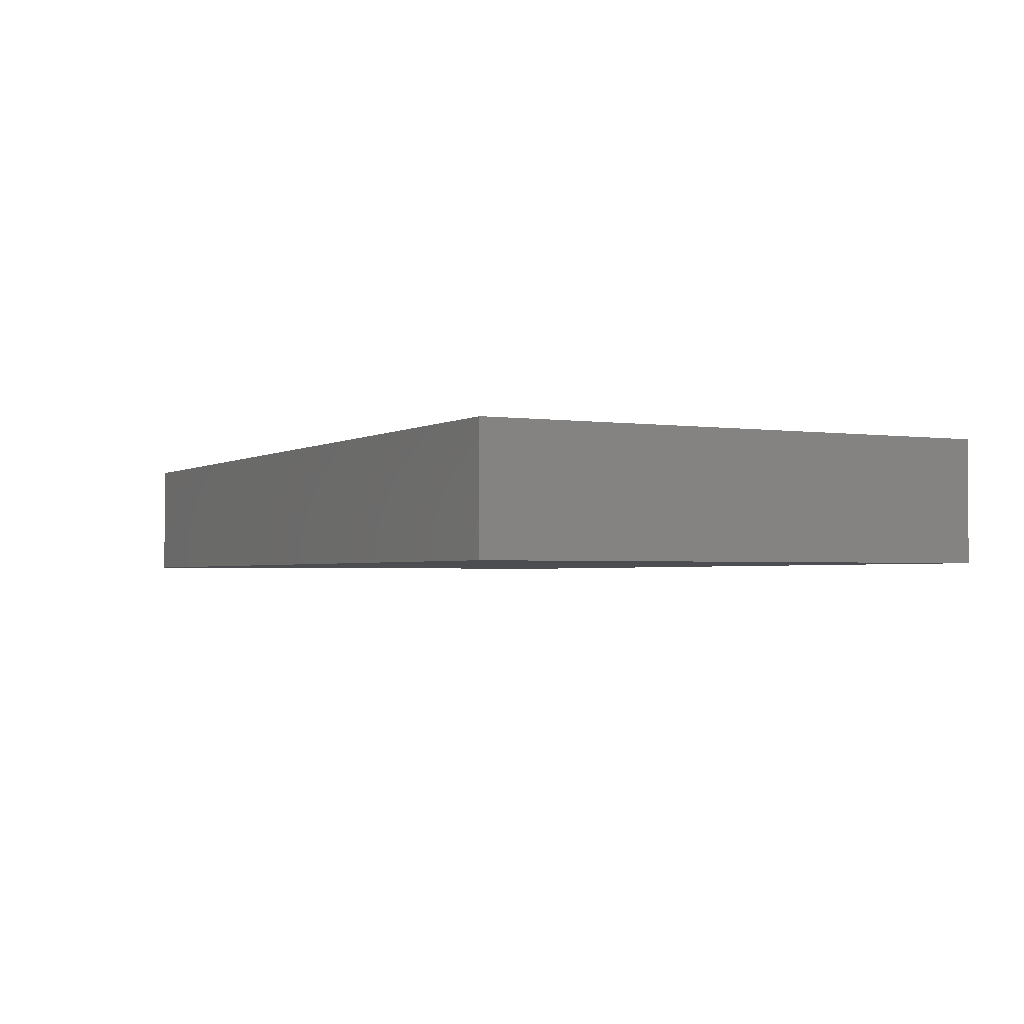
<metadata>
{"format":"stl","ext":"stl","renderer":"f3d","projection":"perspective","resolution":1024,"background":"white","views":[{"elev":-2.2,"azim":-117.6,"up":"+Z"}]}
</metadata>
<code>
# stl→obj: 394 verts, 784 faces
v 0.09714 0.05743 -0.01304
v 0.09714 0.05743 0.002452
v 0.09714 0.04395 0.003627
v -0.09714 0.04552 -0.01304
v -0.09714 0.03361 -0.01304
v -0.09714 0.03359 -0.00204
v -0.06975 -0.01529 0.01304
v -0.07805 -0.007168 0.01304
v -0.0775 -0.02293 0.01304
v 0.03408 0.04125 -0.01304
v 0.02745 0.04805 -0.01304
v 0.04271 0.04725 -0.01304
v 0.03617 -0.04386 -0.01304
v 0.03451 -0.03407 -0.01304
v 0.04628 -0.04465 -0.01304
v 0.03031 0.05743 0.01304
v 0.02402 0.04868 0.01304
v 0.03079 0.03977 0.01304
v 0.07773 -0.05743 -0.004933
v 0.07352 -0.05743 -0.01304
v 0.08533 -0.05743 -0.01304
v -0.08711 0.05743 -0.001173
v -0.09714 0.05743 -0.01304
v -0.09714 0.05743 0.003788
v -0.0775 0.05743 -0.01304
v -0.08732 0.05743 -0.01304
v 0.08818 0.04748 0.01304
v 0.07605 0.03703 0.01304
v 0.08833 0.03524 0.01304
v 0.02897 -0.001032 -0.01304
v 0.02535 0.008166 -0.01304
v 0.04237 0.00219 -0.01304
v -0.08499 0.03057 0.01304
v -0.09714 0.02293 0.01304
v -0.08752 0.01897 0.01304
v -0.08732 0.05743 0.01304
v 0.05733 0.01832 -0.01304
v 0.05733 0.003034 -0.01304
v 0.04958 0.01068 -0.01304
v -0.09714 0.03413 0.01304
v -0.09714 0.04578 0.01304
v -0.03367 0.0479 -0.01304
v -0.04046 0.05743 -0.01304
v -0.031 0.05743 -0.01304
v -0.0322 -0.05743 -0.01304
v -0.02503 -0.05743 -0.001328
v -0.03498 -0.05743 0.003955
v 0.06523 -0.05743 -0.002346
v 0.05733 -0.05743 -0.01304
v 0.09714 0.02235 -0.01294
v 0.08423 0.01425 -0.01304
v 0.08117 0.02356 -0.01304
v 0.09714 -0.01913 -0.003057
v 0.09714 -0.007643 -0.01304
v 0.09714 0.007731 -0.003773
v 0.08058 0.03361 -0.01304
v 0.05812 0.03217 -0.01304
v 0.07286 0.04339 -0.01304
v 0.09714 -0.03822 0.01304
v 0.09714 -0.04782 0.01304
v 0.09714 -0.04657 0.002172
v 0.06876 -0.002765 -0.01304
v 0.07283 0.01832 -0.01304
v -0.09714 -0.02754 -0.01304
v -0.09714 -0.03538 -0.003467
v -0.09714 -0.02585 0.002964
v 0.0775 0.02293 0.01304
v 0.06975 0.01529 0.01304
v 0.08424 0.01431 0.01304
v 0.07352 -0.05743 0.01304
v 0.08533 -0.05743 0.01304
v 0.07551 -0.04782 0.01304
v -0.08732 -0.01529 0.01304
v 0.08833 -0.04283 -0.01304
v 0.0858 -0.03066 -0.01304
v 0.09714 -0.03822 -0.01304
v 0.02563 -0.05743 0.005986
v 0.01152 -0.05743 0.01304
v 0.01825 -0.05743 -0.002602
v -0.01948 -0.05743 0.01304
v 0.04252 -0.05743 -0.01304
v -0.04109 0.04125 -0.01304
v -0.05657 0.02757 -0.01304
v -0.062 0.03822 -0.01304
v 0.02633 -0.02754 -0.01304
v 0.01863 -0.03745 -0.01304
v 0.0155 -0.02754 -0.01304
v 0.09714 -0.02194 -0.01294
v 0.08732 0.05743 0.001551
v 0.09714 0.01771 -0.002174
v 0.09714 0.009306 -0.01304
v 0.05027 -0.05743 -0.002452
v 0.06508 0.01068 -0.01304
v -0.08814 -0.001461 0.01304
v 0.01948 0.05743 0.01304
v 0.007404 0.04782 0.01304
v 0.01652 0.0427 0.01304
v -0.0465 0.04283 0.01304
v -0.03835 0.04817 0.01304
v -0.0472 0.05743 0.01304
v -0.0004939 0.05743 0.01304
v 0.03294 -0.05743 -0.002579
v 0.09714 -0.05743 0.0002414
v 0.0775 0.05743 0.01304
v 0.07734 0.0474 0.01304
v 0.02516 -0.04777 0.01304
v 0.03463 -0.05743 0.01304
v -0.03391 -0.05743 0.01304
v -0.05048 -0.05743 0.01304
v -0.09714 -0.05743 0
v -0.07815 -0.05743 0.01304
v -0.08732 -0.05743 0.01304
v -0.06668 -0.05743 -0.01304
v -0.07685 -0.05743 -0.001263
v 0.02702 -0.05743 -0.01304
v 0.02633 -0.04283 -0.01304
v 0.09714 -0.00356 0.01304
v -0.09714 -0.04764 -0.01304
v -0.09714 -0.03785 -0.01304
v -0.088 -0.04477 -0.01304
v 0.05103 0.04268 -0.01304
v 0.0465 0.04782 0.01304
v 0.0369 -0.00161 0.01304
v 0.03851 -0.01489 0.01304
v 0.0465 -0.007643 0.01304
v -0.003263 -0.02955 -0.01304
v 0.005409 -0.01827 -0.01304
v 0.05425 -0.01529 0.01304
v 0.062 -0.03822 0.01304
v 0.06213 -7.351e-05 0.01304
v 0.0465 0.03822 0.01304
v 0.05544 0.02939 0.01304
v 0.062 0.03822 0.01304
v 0.04183 0.03361 -0.01304
v 0.02633 0.02063 -0.01304
v 0.02721 0.03437 -0.01304
v -0.01889 -0.04386 -0.01304
v -0.003931 -0.0443 -0.01304
v -0.01948 -0.05743 -0.01304
v 0.06478 -0.05207 0.01304
v 0.05237 -0.04766 0.01304
v -0.08443 0.0465 0.01304
v -0.0775 0.05743 0.01304
v -0.06162 0.05743 0.01304
v -0.05507 0.04779 0.01304
v 0.0155 -0.007643 0.01304
v 0.0155 -0.02293 0.01304
v 0.02325 -0.01529 0.01304
v 0.0155 0.02293 0.01304
v 0.01545 0.03207 0.01304
v 0.00775 0.01529 0.01304
v -0.09714 -0.02293 0.01304
v -0.08622 -0.02931 0.01304
v -0.07724 -0.03878 0.01304
v -0.04278 -0.04928 0.01304
v -0.05192 -0.04356 0.01304
v -0.00775 -0.03057 0.01304
v -0.0155 -0.02293 0.01304
v -0.0155 -0.03822 0.01304
v 0.007957 -0.04872 0.01304
v 0.0155 -0.03822 0.01304
v -0.000836 -0.03798 0.01304
v -0.05418 0.01538 0.01304
v -0.04661 0.007641 0.01304
v -0.0465 0.02293 0.01304
v -0.031 0.02293 0.01304
v -0.0465 0.03252 0.01304
v -0.03875 0.01529 0.01304
v -0.02325 0.03057 0.01304
v -0.02325 0.01529 0.01304
v -0.0155 0.02293 0.01304
v -0.00775 0.03057 0.01304
v -0.00775 0.01529 0.01304
v 0 0.02293 0.01304
v 0 0.007643 0.01304
v 0.02325 0 0.01304
v 0.02957 -0.00762 0.01304
v 0.07726 -2.792e-05 0.01304
v 0.09714 0.01173 0.01304
v 0.07722 -0.03798 0.01304
v 0.02325 0.01529 0.01304
v 0.03 0.02188 0.01304
v 0.03659 0.01289 0.01304
v 0.06668 0.02754 0.01304
v 0.03875 0.05743 0.001562
v 0.0465 0.05743 0.01304
v 0.05425 0.05743 0.002089
v 0.01892 -0.05013 -0.01304
v -0.003982 -0.05743 -0.01304
v 0.005413 -0.03518 -0.01304
v 0.09714 -0.02895 0.002564
v 0.09714 -0.02293 0.01304
v -0.031 0.003034 -0.01304
v -0.04109 0.003034 -0.01304
v -0.04297 0.01201 -0.01304
v 0.09714 -0.03822 -0.003788
v -0.06693 0.00416 -0.01304
v -0.05118 0.01832 -0.01304
v -0.09714 0.05743 0.01304
v 0.09714 -0.05743 0.01304
v 0.08732 0.05743 0.01304
v -0.09714 -0.01239 0.002643
v -0.09714 -0.01225 -0.01304
v 0.08732 -0.04782 0.01304
v 0.08833 0.04889 -0.01304
v 0.08499 0.05743 -0.01304
v -0.04538 -0.05743 -0.004547
v 0.0155 0.05743 -0.003955
v 0.02471 0.05743 0.003752
v -0.05858 -0.05743 -0.002452
v -0.06089 0.05743 -0.01304
v 0.09714 0.05743 0.01304
v 0.09714 0.0479 0.01304
v -0.09714 -0.04782 0.01304
v 0.09714 -0.05743 -0.01304
v 0.09714 -0.04782 -0.01304
v -0.02619 -0.05013 -0.01304
v -0.007787 0.05743 0.00387
v 0.0009469 0.05743 -0.004037
v 0.007717 0.05743 0.003867
v 0.09714 0.04552 -0.01304
v 0.09714 0.03838 0.01304
v 0.01072 0.00385 -0.01304
v 0.01666 -0.008057 -0.01304
v -0.09714 -0.05743 0.01304
v -0.07677 0.02369 0.01304
v 0.09714 0.03361 -0.01304
v 0.07267 -0.02782 -0.01304
v 0.08292 -0.01759 -0.01304
v 0.05733 -0.03288 -0.01304
v -0.02018 0.01298 -0.01304
v -0.09714 0.0467 -0.001501
v -0.09714 -0.05743 -0.01304
v -0.061 0.04907 -0.01304
v -0.07209 0.04889 -0.01304
v -0.08028 -0.05743 -0.01304
v -0.06598 -0.05743 0.01304
v 0.031 0.05743 -0.003955
v 0.07283 0.05743 -0.01304
v 0.07538 0.05743 0.001738
v -0.05118 0.05743 -0.01304
v -0.03875 0.05743 1.735e-18
v 0.06615 0.05743 0.004938
v 0.06246 0.05743 0.01304
v -0.06975 0.05743 1.735e-18
v -0.08218 0.03361 -0.01304
v -0.06163 -0.03662 0.01304
v -0.06235 -0.02241 0.01304
v -0.06975 -0.03057 0.01304
v 0.03875 0.03057 0.01304
v 0.04183 0.05743 -0.01304
v 0.04183 -0.02293 -0.01304
v 0.03271 -0.01964 -0.01304
v 0.04183 -0.01225 -0.01304
v 0.09714 0.03849 -0.006339
v 0.04639 -0.02287 0.01304
v -0.09714 -0.03822 0.01304
v -0.05425 -0.01529 0.01304
v -0.062 -0.007643 0.01304
v 0.00775 0 0.01304
v -0.0294 0.03907 0.01304
v -0.09714 -0.00703 0.01304
v -0.06655 0.0483 0.01304
v -0.07473 0.03793 0.01304
v -0.062 0.03822 0.01304
v -0.062 0.007643 0.01304
v -0.06975 0 0.01304
v 0.04958 0.02596 -0.01304
v -0.0155 -0.007643 0.01304
v -0.0155 0.007643 0.01304
v 0.031 -0.02293 0.01304
v -0.07823 0.008216 0.01304
v 0.054 -0.03037 0.01304
v 0.0465 -0.03822 0.01304
v 0.03944 -0.03051 0.01304
v -0.02018 -0.01225 -0.01304
v -0.03486 -0.01428 -0.01304
v -0.062 0.02293 0.01304
v -0.07443 -0.0199 -0.01304
v -0.07443 -0.00461 -0.01304
v -0.06668 -0.01225 -0.01304
v -0.02361 0.04913 0.01304
v -0.01598 0.05743 0.01304
v -0.03102 0.05743 0.01304
v -0.05118 -0.01225 -0.01304
v -0.05893 -0.0199 -0.01304
v -0.05893 -0.00461 -0.01304
v -0.00802 0.04931 0.01304
v -0.01242 -0.0199 -0.01304
v -0.012 -0.003576 -0.01304
v -0.004674 -0.01225 -0.01304
v -0.08299 0.002314 -0.01304
v -0.08218 -0.01225 -0.01304
v -0.04658 -0.007638 0.01304
v -0.031 -0.007643 0.01304
v -0.0465 -0.02293 0.01304
v -0.02325 -0.03057 0.01304
v -0.031 0.007643 0.01304
v 0 -0.007643 0.01304
v -0.0008031 0.03888 0.01304
v -0.004674 0.05743 -0.01304
v 0.003076 0.04125 -0.01304
v -0.01009 0.04125 -0.01304
v 0.01044 0.03424 -0.01304
v 0.003076 0.02596 -0.01304
v 0 -0.02293 0.01304
v 0.00775 -0.01529 0.01304
v -0.07729 -0.04798 0.01304
v -0.06766 -0.04814 0.01304
v -0.08651 -0.022 -0.01304
v -0.0659 -0.02888 -0.01304
v -0.07374 -0.03361 -0.01304
v -0.05788 -0.04783 -0.01304
v -0.05893 -0.03518 -0.01304
v -0.04986 -0.04401 -0.01304
v -0.05118 -0.02754 -0.01304
v -0.04134 -0.05743 -0.01304
v -0.04343 -0.03518 -0.01304
v -0.03568 -0.04283 -0.01304
v -0.03494 -0.02894 -0.01304
v -0.02793 -0.03518 -0.01304
v 0.05733 0.05743 -0.01304
v -0.02018 -0.02754 -0.01304
v -0.01168 -0.03458 -0.01304
v 0.04183 0.01832 -0.01304
v -0.07859 -0.04352 -0.01304
v -0.08346 -0.03096 -0.01304
v -0.04183 -0.03361 0.01304
v -0.05425 -0.03057 0.01304
v -0.031 -0.03822 0.01304
v 0.05733 -0.04283 -0.01304
v 0.06514 -0.04823 -0.01304
v -0.07443 0.01068 -0.01304
v -0.08045 0.01837 -0.01304
v -0.004674 0.003034 -0.01304
v 0.002842 0.009368 -0.01304
v 0.003076 -0.00461 -0.01304
v 0.01902 0.02921 -0.01304
v 0.01858 0.04125 -0.01304
v -0.09714 0.01832 -0.01304
v -0.06668 0.01832 -0.01304
v 0.09714 0.02763 -0.003102
v -0.0731 0.0397 -0.01304
v -0.07209 0.02827 -0.01304
v 0.02633 0.05743 -0.01304
v 0.01083 0.01832 -0.01304
v -0.02018 0.04706 -0.01304
v -0.01667 0.03405 -0.01304
v -0.03568 0.03361 -0.01304
v -0.00775 0 0.01304
v 0.07437 -0.04247 -0.01304
v -0.003643 0.01833 -0.01304
v -0.03568 0.02293 -0.01304
v -0.04481 0.02732 -0.01304
v 0.08525 -0.03057 0.01304
v 0.08525 -0.01529 0.01304
v 0.0775 -0.02293 0.01304
v 0.05575 -0.02245 -0.01304
v 0.05257 -0.008211 -0.01304
v 0.06493 -0.02077 -0.01304
v -0.02174 0.02354 -0.01304
v -0.01265 0.02493 -0.01304
v -0.08162 0.048 -0.01304
v -0.09714 0.02456 0.002961
v -0.09714 0.006881 0.01304
v -0.003982 -0.05743 -0.002452
v -0.09714 -0.002042 1.735e-18
v -0.09714 0.003034 -0.01304
v 0.09714 0.02118 0.01304
v 0.06975 -0.01529 0.01304
v -0.05112 -0.05743 -0.01304
v 0.01152 -0.05743 -0.01304
v 0.05654 -0.05743 0.01304
v 0.031 -0.03822 0.01304
v 0.00775 -0.03057 0.01304
v 0.02234 -0.01786 -0.01304
v -0.02633 -0.04889 0.01304
v -0.0465 0.04889 -0.01304
v -0.01132 -0.05187 0.01304
v -0.0155 0.03822 0.01304
v 0.0465 0.01529 0.01304
v -0.01402 0.05743 -0.003998
v -0.02518 0.05743 -0.002608
v -0.00775 -0.01529 0.01304
v -0.02018 0.05743 -0.01304
v -0.06706 -0.04238 -0.01304
v 0.003769 -0.05743 0.01304
v -0.004674 0.03361 -0.01304
v 0.07283 -0.01225 -0.01304
v 0.01083 0.05743 -0.01304
v 0.01077 0.04778 -0.01304
v -0.02018 0.003034 -0.01304
v -0.06975 0.01529 0.01304
v 0.02325 -0.03057 0.01304
f 1 2 3
f 4 5 6
f 7 8 9
f 10 11 12
f 13 14 15
f 16 17 18
f 19 20 21
f 22 23 24
f 25 26 22
f 27 28 29
f 30 31 32
f 33 34 35
f 36 22 24
f 37 38 39
f 40 41 6
f 42 43 44
f 45 46 47
f 20 48 49
f 50 51 52
f 53 54 55
f 56 57 58
f 59 60 61
f 62 63 51
f 64 65 66
f 67 68 69
f 70 71 72
f 8 73 9
f 74 75 76
f 77 78 79
f 46 80 47
f 15 49 81
f 82 83 84
f 85 86 87
f 75 88 76
f 1 89 2
f 50 90 91
f 49 48 92
f 93 63 62
f 8 94 73
f 95 96 97
f 98 99 100
f 101 96 95
f 79 102 77
f 71 70 103
f 104 105 27
f 49 92 81
f 106 78 107
f 47 108 109
f 110 111 112
f 113 114 110
f 102 79 115
f 115 116 13
f 53 55 117
f 118 119 120
f 121 58 57
f 16 18 122
f 123 124 125
f 126 127 87
f 128 129 130
f 131 132 133
f 134 135 136
f 137 138 139
f 140 129 141
f 142 143 36
f 144 145 100
f 100 145 98
f 146 147 148
f 149 150 151
f 73 152 153
f 9 153 154
f 109 155 156
f 157 158 159
f 160 161 162
f 163 164 165
f 166 167 168
f 169 170 171
f 172 171 173
f 174 175 151
f 172 173 174
f 176 149 151
f 146 148 177
f 177 123 176
f 97 150 18
f 178 179 69
f 72 180 129
f 150 181 182
f 182 181 183
f 51 63 52
f 68 67 184
f 185 186 187
f 188 189 138
f 190 126 87
f 13 15 81
f 191 53 192
f 193 194 195
f 59 61 196
f 197 198 194
f 26 23 22
f 24 199 36
f 103 200 71
f 104 201 89
f 66 202 203
f 199 41 36
f 200 204 71
f 205 206 1
f 47 207 45
f 208 95 209
f 113 210 114
f 77 102 107
f 102 92 107
f 100 211 144
f 3 212 213
f 65 110 214
f 103 215 216
f 217 139 45
f 59 196 191
f 185 16 186
f 218 101 219
f 95 208 220
f 205 1 221
f 222 213 27
f 216 215 21
f 204 200 60
f 223 31 224
f 214 225 112
f 153 9 73
f 35 226 33
f 20 19 48
f 52 227 50
f 228 229 75
f 14 230 15
f 195 231 193
f 232 24 23
f 233 110 118
f 211 234 235
f 236 113 110
f 237 111 114
f 238 16 185
f 239 240 89
f 89 1 206
f 241 211 242
f 243 187 244
f 245 211 25
f 4 246 5
f 101 220 219
f 184 28 133
f 186 122 244
f 247 248 249
f 150 182 250
f 238 185 251
f 252 253 254
f 119 65 64
f 187 251 185
f 61 103 216
f 3 255 221
f 50 91 51
f 192 53 117
f 256 128 125
f 154 247 249
f 257 154 153
f 258 259 248
f 41 33 142
f 9 154 249
f 175 260 151
f 34 33 40
f 99 167 261
f 261 167 169
f 262 73 94
f 263 264 265
f 266 164 163
f 162 157 159
f 145 144 263
f 267 259 266
f 121 57 268
f 170 269 270
f 177 271 124
f 165 164 168
f 134 136 10
f 94 8 272
f 129 273 274
f 275 273 256
f 193 276 277
f 264 278 265
f 279 280 281
f 282 283 284
f 285 286 287
f 99 261 282
f 288 101 283
f 289 290 291
f 292 280 293
f 164 258 294
f 265 278 167
f 98 145 167
f 295 294 296
f 297 158 269
f 132 130 184
f 298 295 269
f 97 96 150
f 299 260 175
f 172 150 300
f 204 180 72
f 301 302 303
f 302 304 305
f 306 147 307
f 308 111 309
f 310 293 279
f 240 104 89
f 209 95 16
f 111 237 309
f 279 311 312
f 313 314 315
f 286 316 314
f 317 318 319
f 320 318 277
f 137 217 321
f 121 12 322
f 322 58 121
f 321 277 323
f 324 289 126
f 325 135 134
f 326 327 312
f 56 52 63
f 154 308 309
f 156 328 329
f 51 91 54
f 297 330 159
f 331 332 49
f 197 280 333
f 334 333 292
f 229 51 54
f 287 197 194
f 290 231 335
f 336 223 337
f 136 338 339
f 340 246 334
f 229 88 75
f 229 54 88
f 197 333 341
f 227 342 50
f 343 84 344
f 345 11 339
f 346 223 336
f 347 348 42
f 42 348 349
f 166 298 170
f 175 173 350
f 14 85 252
f 331 230 228
f 127 337 224
f 351 21 20
f 223 224 337
f 231 352 335
f 353 195 198
f 84 83 344
f 349 353 354
f 343 234 84
f 343 235 234
f 338 135 346
f 355 192 356
f 178 357 356
f 86 190 87
f 116 188 86
f 358 359 360
f 358 360 230
f 331 351 332
f 332 351 20
f 74 76 216
f 361 362 231
f 361 349 348
f 130 68 184
f 26 25 363
f 364 340 365
f 211 241 234
f 210 237 114
f 79 78 366
f 212 2 89
f 2 212 3
f 216 76 196
f 55 91 90
f 196 76 191
f 340 367 365
f 40 364 34
f 6 364 40
f 292 368 340
f 331 49 15
f 246 343 344
f 127 291 337
f 247 156 329
f 196 61 216
f 83 341 344
f 232 41 24
f 24 41 199
f 120 119 327
f 292 340 334
f 293 368 292
f 327 119 64
f 255 369 342
f 293 310 203
f 110 112 225
f 212 89 201
f 129 357 370
f 357 180 355
f 207 210 371
f 210 207 109
f 372 79 366
f 273 129 128
f 48 373 92
f 207 317 45
f 178 370 357
f 271 374 275
f 358 254 359
f 374 106 107
f 14 13 116
f 343 363 235
f 363 25 235
f 282 288 283
f 147 375 161
f 375 147 306
f 376 87 127
f 262 367 202
f 375 162 161
f 330 155 377
f 245 25 143
f 242 211 100
f 104 27 201
f 1 3 221
f 200 61 60
f 61 200 103
f 140 373 70
f 48 19 70
f 107 373 141
f 155 109 108
f 89 206 239
f 156 309 237
f 54 53 88
f 191 76 88
f 154 309 247
f 176 146 177
f 201 27 212
f 42 378 43
f 379 330 377
f 330 379 159
f 53 191 88
f 342 90 50
f 187 186 244
f 41 40 33
f 55 90 179
f 214 257 65
f 152 66 257
f 365 262 94
f 288 282 380
f 288 300 96
f 251 345 238
f 381 250 182
f 140 141 373
f 141 129 274
f 239 322 243
f 238 209 16
f 382 383 283
f 283 383 284
f 144 245 143
f 283 101 218
f 258 329 296
f 163 165 167
f 354 83 82
f 157 306 384
f 176 151 260
f 241 43 378
f 372 189 188
f 263 144 143
f 383 385 44
f 253 376 224
f 30 253 224
f 70 72 140
f 369 67 69
f 133 244 122
f 342 227 255
f 327 64 310
f 113 326 386
f 213 212 27
f 262 365 367
f 227 221 255
f 369 3 222
f 145 263 265
f 168 295 298
f 99 282 284
f 169 171 380
f 172 380 171
f 306 299 384
f 376 127 224
f 146 176 260
f 148 271 177
f 250 18 150
f 355 59 192
f 67 28 184
f 105 104 244
f 237 109 156
f 295 330 297
f 387 160 162
f 298 166 168
f 74 216 21
f 348 347 303
f 388 348 303
f 295 296 330
f 389 360 62
f 49 332 20
f 214 110 225
f 207 371 317
f 84 378 82
f 378 84 234
f 135 31 346
f 217 137 139
f 188 116 115
f 11 345 251
f 251 12 11
f 385 301 347
f 390 345 391
f 41 142 36
f 247 309 156
f 232 6 41
f 119 110 65
f 3 369 255
f 46 366 80
f 205 56 58
f 233 118 236
f 340 364 6
f 26 4 23
f 105 244 133
f 215 103 21
f 387 78 160
f 383 242 284
f 107 78 77
f 367 203 202
f 342 369 90
f 46 45 139
f 47 80 108
f 189 366 139
f 104 243 244
f 368 367 340
f 114 111 110
f 211 245 144
f 118 120 236
f 187 243 322
f 207 47 109
f 385 383 382
f 120 326 236
f 377 80 379
f 80 377 108
f 218 382 283
f 152 202 66
f 105 28 27
f 110 119 118
f 233 236 110
f 56 227 52
f 253 30 254
f 39 38 32
f 31 135 325
f 331 15 230
f 381 123 125
f 155 108 377
f 231 392 193
f 289 276 290
f 279 293 280
f 287 286 281
f 321 217 319
f 320 277 321
f 347 42 44
f 324 323 289
f 362 352 231
f 303 347 301
f 38 93 62
f 363 4 26
f 112 111 308
f 112 308 154
f 326 312 386
f 327 279 312
f 313 386 314
f 311 286 314
f 317 315 318
f 316 277 318
f 82 349 354
f 360 228 230
f 75 74 351
f 205 239 206
f 239 205 58
f 344 341 334
f 334 341 333
f 83 198 341
f 37 63 93
f 37 56 63
f 85 87 376
f 391 345 339
f 281 311 279
f 281 286 311
f 280 197 281
f 287 281 197
f 286 285 316
f 285 277 316
f 194 285 287
f 388 305 352
f 305 304 346
f 338 346 304
f 304 391 339
f 32 359 254
f 32 254 30
f 325 134 268
f 359 38 360
f 360 38 62
f 37 57 56
f 268 57 37
f 323 277 276
f 276 289 323
f 392 290 276
f 126 291 127
f 289 291 126
f 335 291 290
f 291 335 337
f 338 136 135
f 136 11 10
f 136 339 11
f 154 257 112
f 113 386 313
f 386 312 311
f 386 311 314
f 371 315 317
f 371 313 315
f 314 316 315
f 315 316 318
f 319 217 45
f 320 319 318
f 321 319 320
f 132 184 133
f 227 56 205
f 227 205 221
f 229 389 51
f 328 155 330
f 328 156 155
f 329 328 296
f 330 296 328
f 195 194 198
f 321 323 137
f 137 323 324
f 324 126 138
f 138 126 190
f 336 335 352
f 223 346 31
f 116 85 14
f 39 32 325
f 325 32 31
f 37 93 38
f 81 92 102
f 220 101 95
f 241 242 43
f 387 80 366
f 252 230 14
f 353 231 195
f 242 383 44
f 43 242 44
f 210 113 371
f 113 313 371
f 92 373 107
f 210 109 237
f 243 104 240
f 113 236 326
f 12 251 322
f 385 347 44
f 391 301 390
f 145 265 167
f 98 167 99
f 96 300 150
f 97 18 17
f 64 203 310
f 293 203 368
f 204 72 71
f 34 364 365
f 194 193 277
f 264 33 226
f 264 226 278
f 143 264 263
f 142 264 143
f 376 253 85
f 86 188 190
f 95 17 16
f 222 27 29
f 59 204 60
f 4 6 232
f 103 19 21
f 29 369 222
f 252 85 253
f 252 358 230
f 358 252 254
f 353 361 231
f 361 353 349
f 354 353 198
f 142 33 264
f 361 348 362
f 97 17 95
f 232 23 4
f 340 6 5
f 22 36 143
f 143 25 22
f 374 274 275
f 182 183 381
f 18 131 122
f 250 131 18
f 132 381 130
f 133 122 131
f 16 122 186
f 32 38 359
f 37 39 325
f 325 268 37
f 141 274 107
f 271 256 124
f 275 256 271
f 123 177 124
f 256 273 128
f 125 128 130
f 322 251 187
f 8 7 259
f 8 259 267
f 211 235 25
f 319 45 317
f 100 99 284
f 100 284 242
f 366 46 139
f 158 157 384
f 387 366 78
f 220 208 219
f 373 48 70
f 280 292 333
f 198 197 341
f 194 277 285
f 378 234 241
f 324 138 137
f 392 231 290
f 190 188 138
f 336 337 335
f 352 305 346
f 346 336 352
f 189 139 138
f 189 372 366
f 115 13 81
f 102 115 81
f 218 219 382
f 301 382 219
f 219 208 390
f 94 272 365
f 365 272 35
f 248 9 249
f 248 7 9
f 266 272 267
f 393 272 266
f 226 393 278
f 329 258 248
f 164 259 258
f 167 278 163
f 168 164 295
f 167 165 168
f 295 297 269
f 298 269 170
f 169 166 170
f 282 261 380
f 169 380 261
f 384 299 269
f 299 350 269
f 350 173 270
f 380 300 288
f 172 300 380
f 146 299 307
f 299 146 260
f 174 151 150
f 302 305 388
f 301 391 302
f 379 162 159
f 379 80 387
f 385 382 301
f 219 390 301
f 322 239 58
f 372 115 79
f 372 188 115
f 338 304 339
f 208 345 390
f 374 161 106
f 161 374 394
f 224 31 30
f 351 74 21
f 238 208 209
f 345 208 238
f 150 149 181
f 28 105 133
f 147 394 271
f 148 147 271
f 129 370 130
f 178 130 370
f 178 68 130
f 180 204 59
f 59 355 180
f 357 355 356
f 178 356 117
f 369 29 67
f 82 42 349
f 101 288 96
f 240 239 243
f 213 222 3
f 42 82 378
f 354 198 83
f 272 8 267
f 259 7 248
f 296 294 258
f 158 384 269
f 270 269 350
f 130 381 125
f 121 268 134
f 131 381 132
f 381 131 250
f 55 54 91
f 246 363 343
f 4 363 246
f 392 276 193
f 117 55 179
f 266 259 164
f 295 164 294
f 169 167 166
f 299 175 350
f 307 299 306
f 174 150 172
f 29 28 67
f 303 302 388
f 391 304 302
f 134 12 121
f 134 10 12
f 389 62 51
f 367 368 203
f 307 147 146
f 124 256 125
f 356 192 117
f 178 117 179
f 152 262 202
f 152 73 262
f 327 310 279
f 228 360 389
f 228 389 229
f 64 66 203
f 246 344 334
f 388 352 362
f 123 381 183
f 176 123 183
f 340 5 246
f 112 257 214
f 152 257 153
f 306 157 162
f 306 162 375
f 160 78 161
f 106 161 78
f 271 394 374
f 116 86 85
f 228 351 331
f 228 75 351
f 247 329 248
f 158 297 159
f 379 387 162
f 147 161 394
f 107 274 374
f 274 273 275
f 72 129 140
f 357 129 180
f 192 59 191
f 257 66 65
f 226 272 393
f 278 266 163
f 278 393 266
f 171 270 173
f 369 179 90
f 35 272 226
f 171 170 270
f 175 174 173
f 149 176 181
f 181 176 183
f 69 68 178
f 179 369 69
f 35 34 365
f 348 388 362
f 103 70 19
f 120 327 326

</code>
